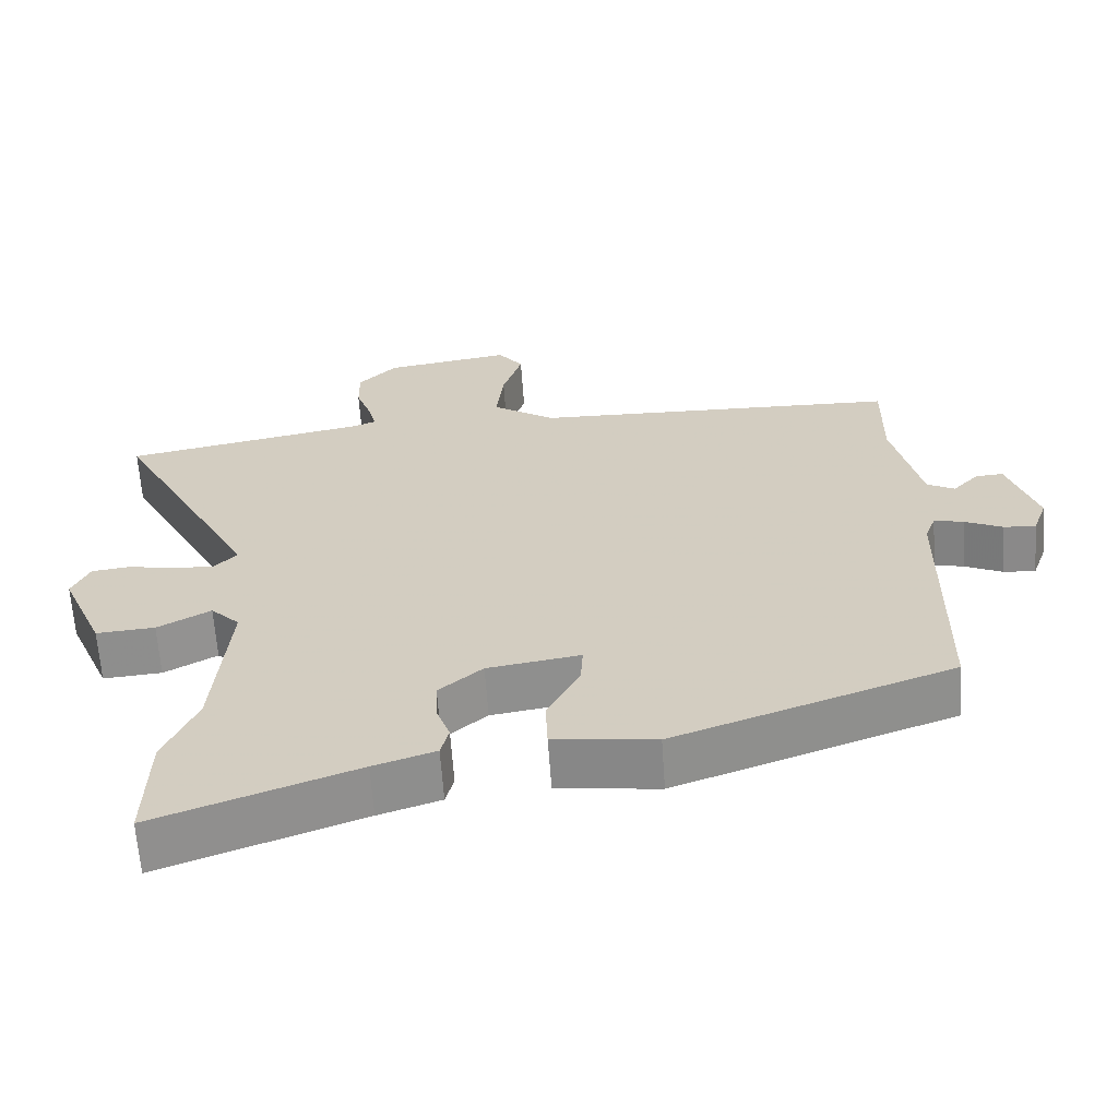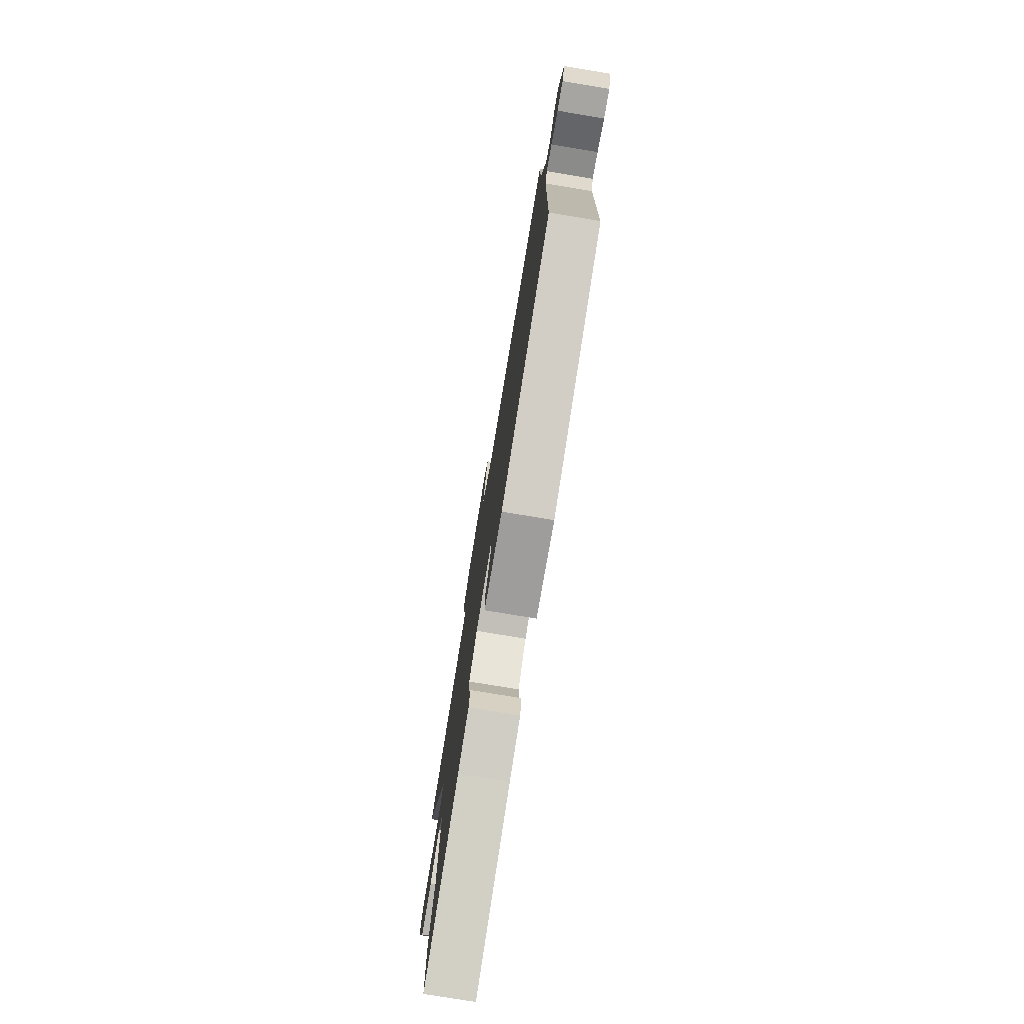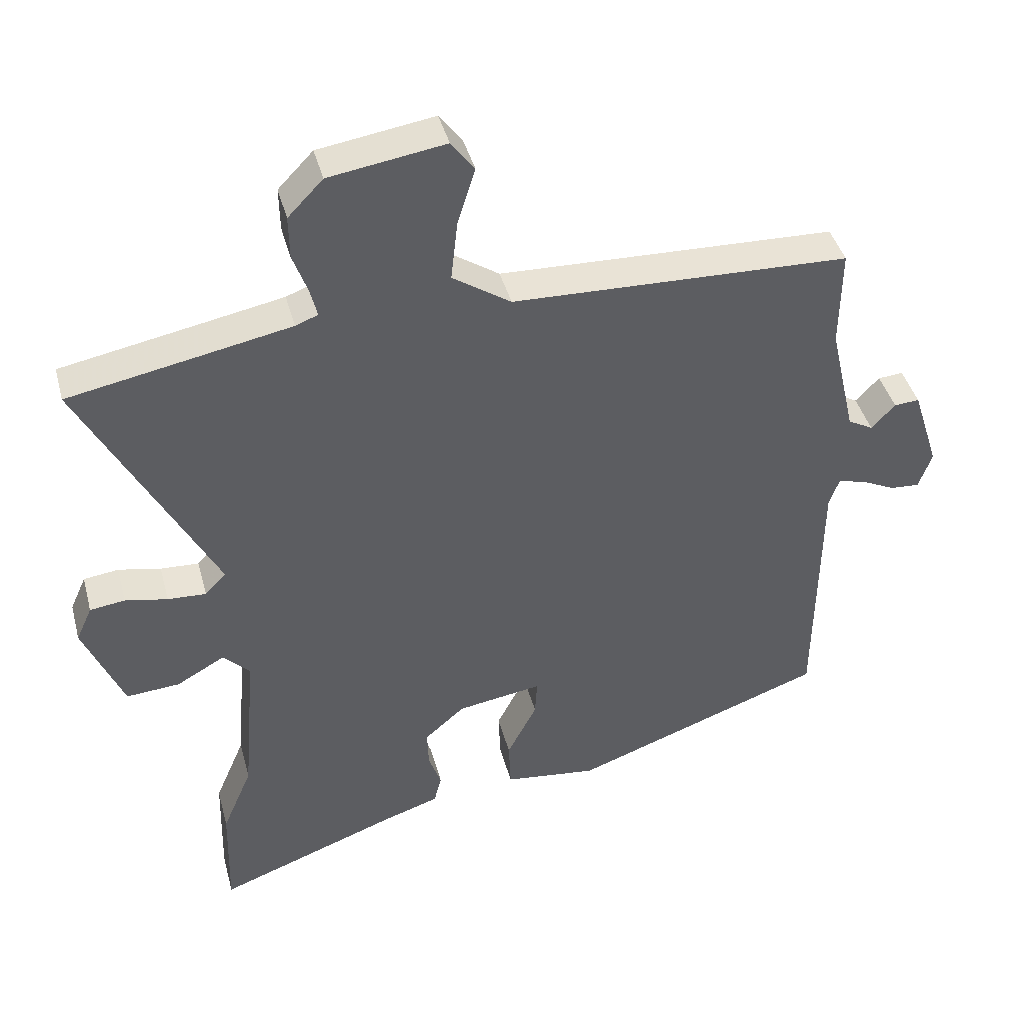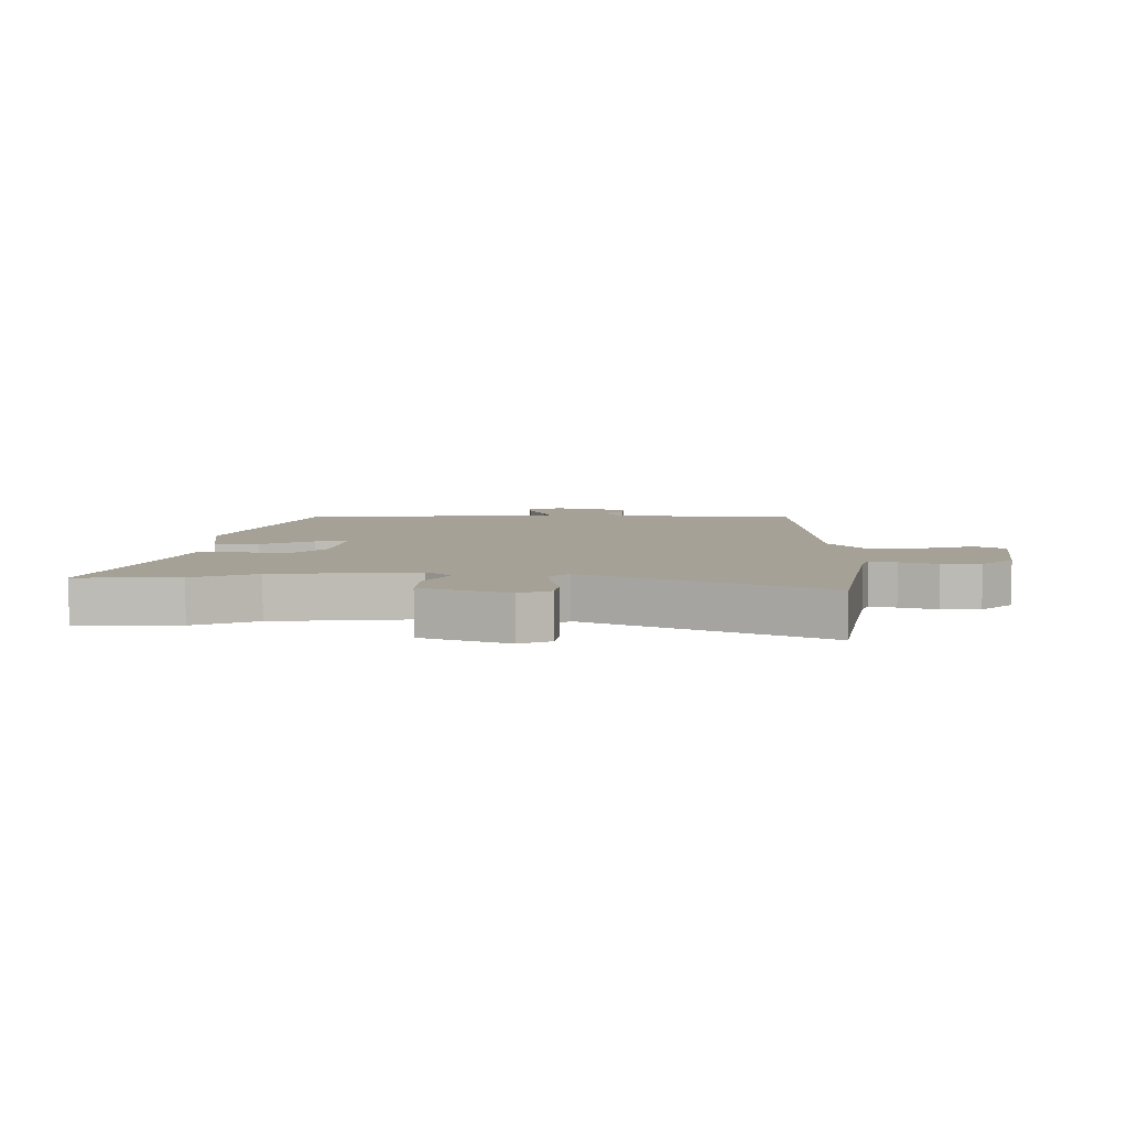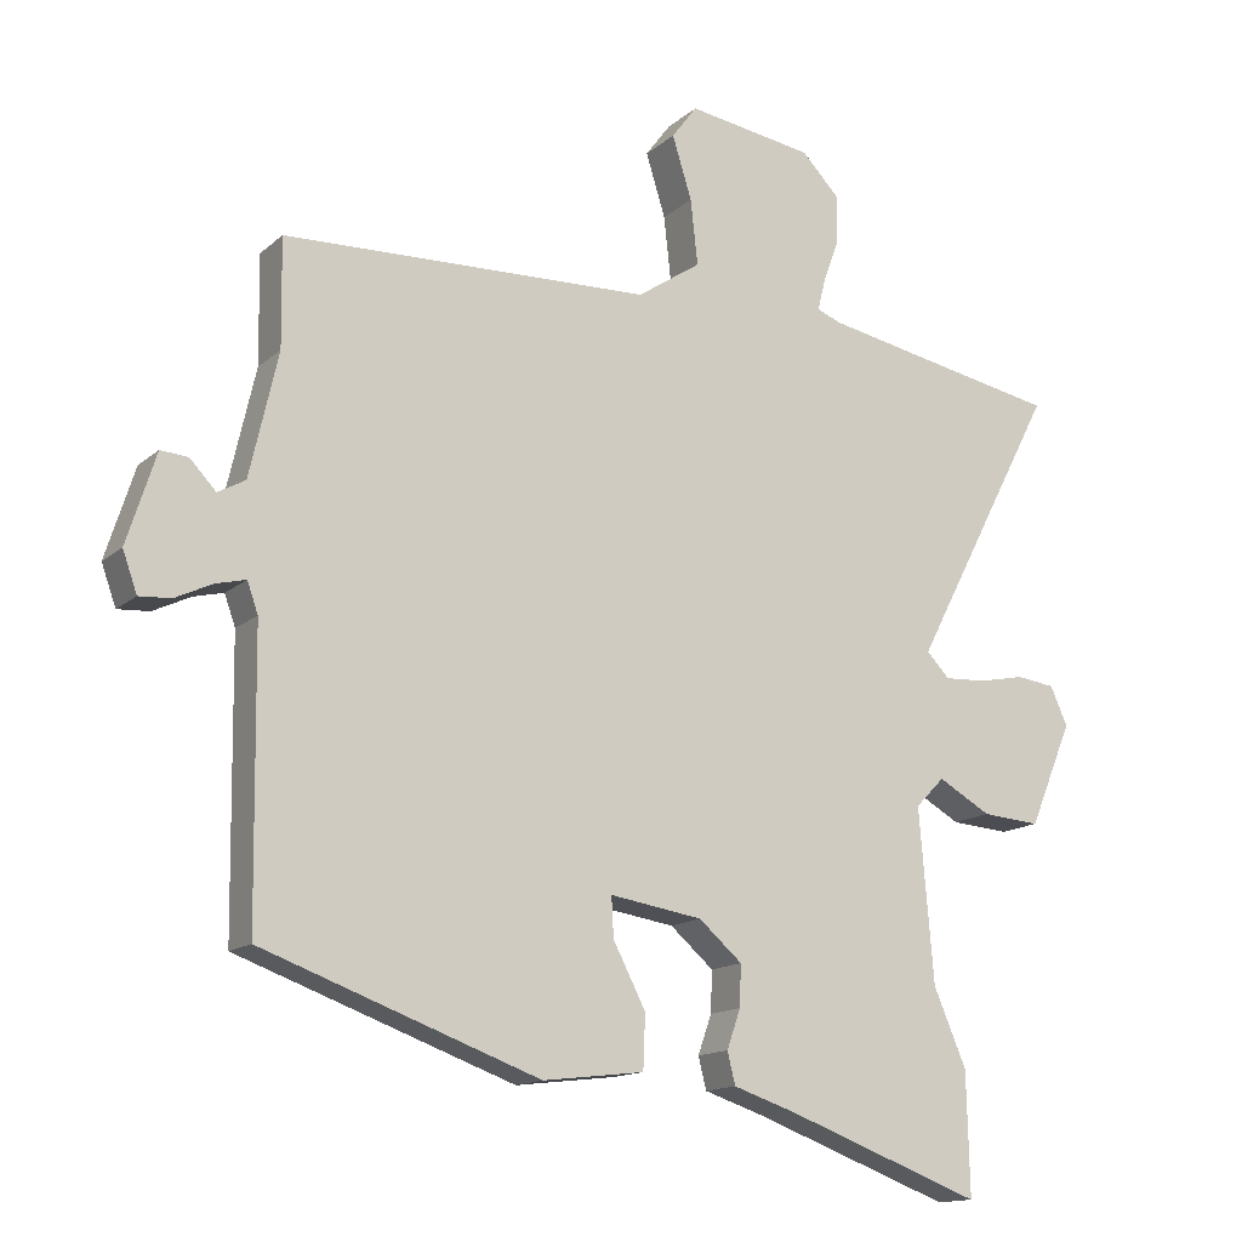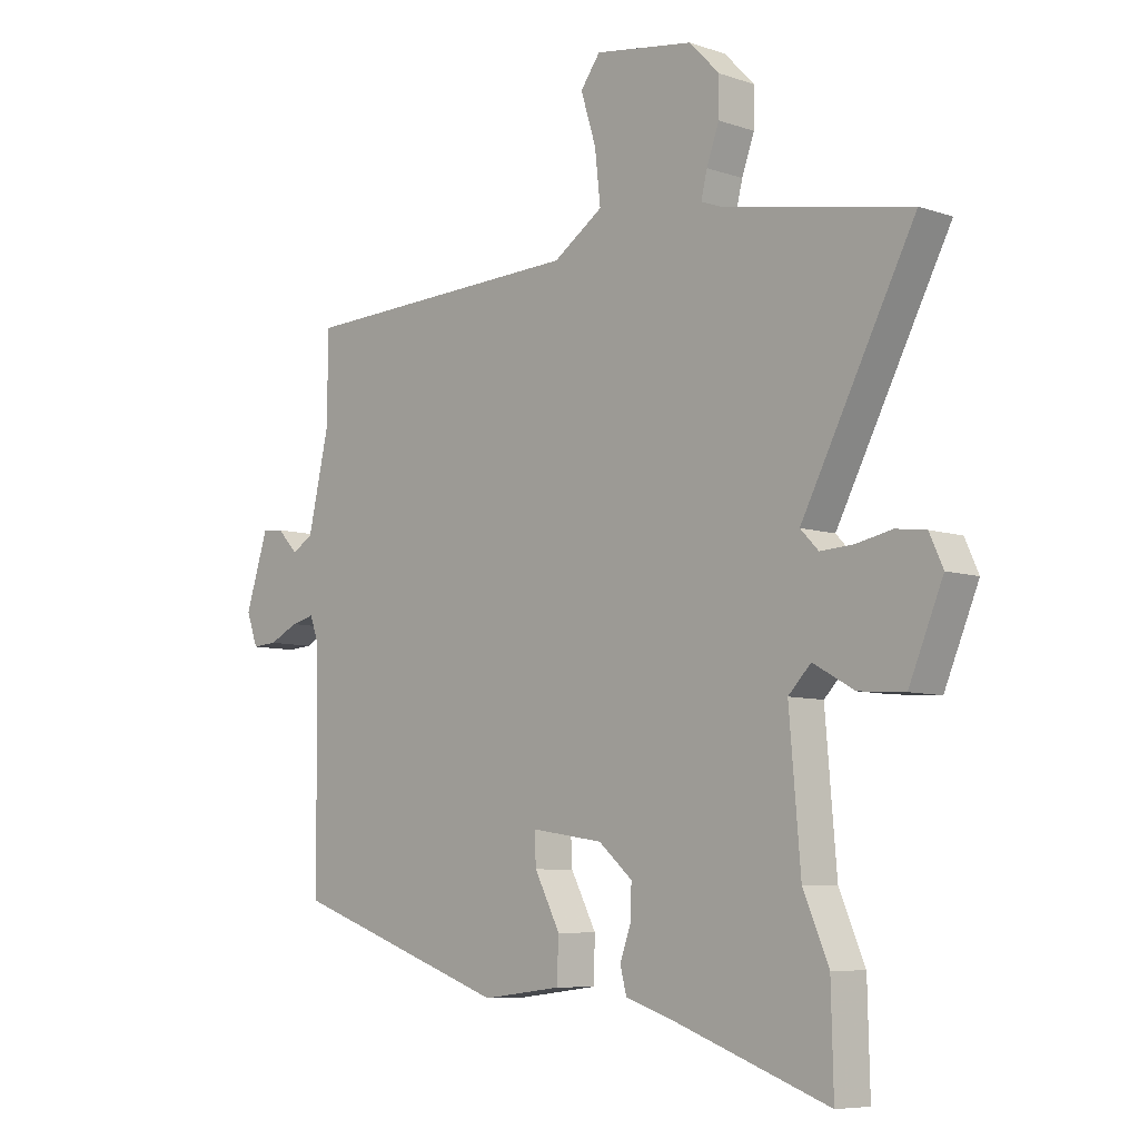
<metadata>
{"format":"obj","ext":"obj","renderer":"f3d","projection":"perspective","resolution":1024,"background":"white","views":[{"elev":-64.1,"azim":4.0,"up":"+Z"},{"elev":-77.5,"azim":80.6,"up":"+Z"},{"elev":41.8,"azim":-14.7,"up":"+Z"},{"elev":6.2,"azim":-90.3,"up":"+Y"},{"elev":-14.3,"azim":150.2,"up":"+Z"},{"elev":-7.4,"azim":-134.1,"up":"+Z"}]}
</metadata>
<code>
v -0.503 0.07 -0.638
v -0.499 0.07 -0.47
v -0.454 0.07 -0.364
v -0.434 0.07 -0.126
v -0.474 0.07 -0.085
v -0.547 0.07 -0.126
v -0.628 0.07 -0.132
v -0.688 0.07 0.011
v -0.664 0.07 0.064
v -0.611 0.07 0.071
v -0.547 0.07 0.058
v -0.489 0.07 0.055
v -0.457 0.07 0.088
v -0.657 0.07 0.47
v -0.447 0.07 0.51
v -0.323 0.07 0.534
v -0.289 0.07 0.547
v -0.3 0.07 0.591
v -0.322 0.07 0.652
v -0.323 0.07 0.717
v -0.27 0.07 0.772
v -0.095 0.07 0.799
v -0.06 0.07 0.752
v -0.087 0.07 0.665
v -0.097 0.07 0.575
v -0.009 0.07 0.516
v 0.5 0.07 0.499
v 0.498 0.07 0.35
v 0.537 0.07 0.179
v 0.575 0.07 0.158
v 0.611 0.07 0.196
v 0.649 0.07 0.199
v 0.689 0.07 0.074
v 0.669 0.07 0.018
v 0.625 0.07 0.021
v 0.573 0.07 0.046
v 0.532 0.07 0.056
v 0.517 0.07 0.014
v 0.512 0.07 -0.377
v 0.129 0.07 -0.515
v -0.011 0.07 -0.498
v -0.014 0.07 -0.424
v 0.031 0.07 -0.337
v 0.034 0.07 -0.282
v -0.094 0.07 -0.302
v -0.154 0.07 -0.354
v -0.152 0.07 -0.411
v -0.133 0.07 -0.465
v -0.144 0.07 -0.509
v -0.229 0.07 -0.537
v -0.503 0 -0.638
v -0.499 0 -0.47
v -0.454 0 -0.364
v -0.434 0 -0.126
v -0.474 0 -0.085
v -0.547 0 -0.126
v -0.628 0 -0.132
v -0.688 0 0.011
v -0.664 0 0.064
v -0.611 0 0.071
v -0.547 0 0.058
v -0.489 0 0.055
v -0.457 0 0.088
v -0.657 0 0.47
v -0.447 0 0.51
v -0.323 0 0.534
v -0.289 0 0.547
v -0.3 0 0.591
v -0.322 0 0.652
v -0.323 0 0.717
v -0.27 0 0.772
v -0.095 0 0.799
v -0.06 0 0.752
v -0.087 0 0.665
v -0.097 0 0.575
v -0.009 0 0.516
v 0.5 0 0.499
v 0.498 0 0.35
v 0.537 0 0.179
v 0.575 0 0.158
v 0.611 0 0.196
v 0.649 0 0.199
v 0.689 0 0.074
v 0.669 0 0.018
v 0.625 0 0.021
v 0.573 0 0.046
v 0.532 0 0.056
v 0.517 0 0.014
v 0.512 0 -0.377
v 0.129 0 -0.515
v -0.011 0 -0.498
v -0.014 0 -0.424
v 0.031 0 -0.337
v 0.034 0 -0.282
v -0.094 0 -0.302
v -0.154 0 -0.354
v -0.152 0 -0.411
v -0.133 0 -0.465
v -0.144 0 -0.509
v -0.229 0 -0.537
f 47 48 49 50
f 1 2 3
f 50 1 3
f 47 50 3
f 46 47 3
f 45 46 3 4
f 44 45 4 5
f 41 42 43
f 40 41 43
f 39 40 43
f 38 39 43
f 37 38 43 44
f 34 35 36
f 33 34 36
f 32 33 36
f 31 32 36
f 30 31 36
f 29 30 36 37
f 37 44 5
f 29 37 5
f 28 29 5
f 22 23 24
f 21 22 24
f 20 21 24
f 19 20 24
f 18 19 24
f 17 18 24 25
f 16 17 25 26
f 13 14 15
f 13 15 16 26
f 9 10 11
f 8 9 11
f 7 8 11
f 6 7 11
f 5 6 11
f 5 11 12
f 26 27 28
f 13 26 28
f 12 13 28
f 5 12 28
f 100 99 98 97
f 53 52 51
f 53 51 100
f 53 100 97
f 53 97 96
f 54 53 96 95
f 55 54 95 94
f 93 92 91
f 93 91 90
f 93 90 89
f 93 89 88
f 94 93 88 87
f 86 85 84
f 86 84 83
f 86 83 82
f 86 82 81
f 86 81 80
f 87 86 80 79
f 55 94 87
f 55 87 79
f 55 79 78
f 74 73 72
f 74 72 71
f 74 71 70
f 74 70 69
f 74 69 68
f 75 74 68 67
f 76 75 67 66
f 65 64 63
f 76 66 65 63
f 61 60 59
f 61 59 58
f 61 58 57
f 61 57 56
f 61 56 55
f 62 61 55
f 78 77 76
f 78 76 63
f 78 63 62
f 78 62 55
f 1 51 52 2
f 2 52 53 3
f 3 53 54 4
f 4 54 55 5
f 5 55 56 6
f 6 56 57 7
f 7 57 58 8
f 8 58 59 9
f 9 59 60 10
f 10 60 61 11
f 11 61 62 12
f 12 62 63 13
f 13 63 64 14
f 14 64 65 15
f 15 65 66 16
f 16 66 67 17
f 17 67 68 18
f 18 68 69 19
f 19 69 70 20
f 20 70 71 21
f 21 71 72 22
f 22 72 73 23
f 23 73 74 24
f 24 74 75 25
f 25 75 76 26
f 26 76 77 27
f 27 77 78 28
f 28 78 79 29
f 29 79 80 30
f 30 80 81 31
f 31 81 82 32
f 32 82 83 33
f 33 83 84 34
f 34 84 85 35
f 35 85 86 36
f 36 86 87 37
f 37 87 88 38
f 38 88 89 39
f 39 89 90 40
f 40 90 91 41
f 41 91 92 42
f 42 92 93 43
f 43 93 94 44
f 44 94 95 45
f 45 95 96 46
f 46 96 97 47
f 47 97 98 48
f 48 98 99 49
f 49 99 100 50
f 50 100 51 1

</code>
